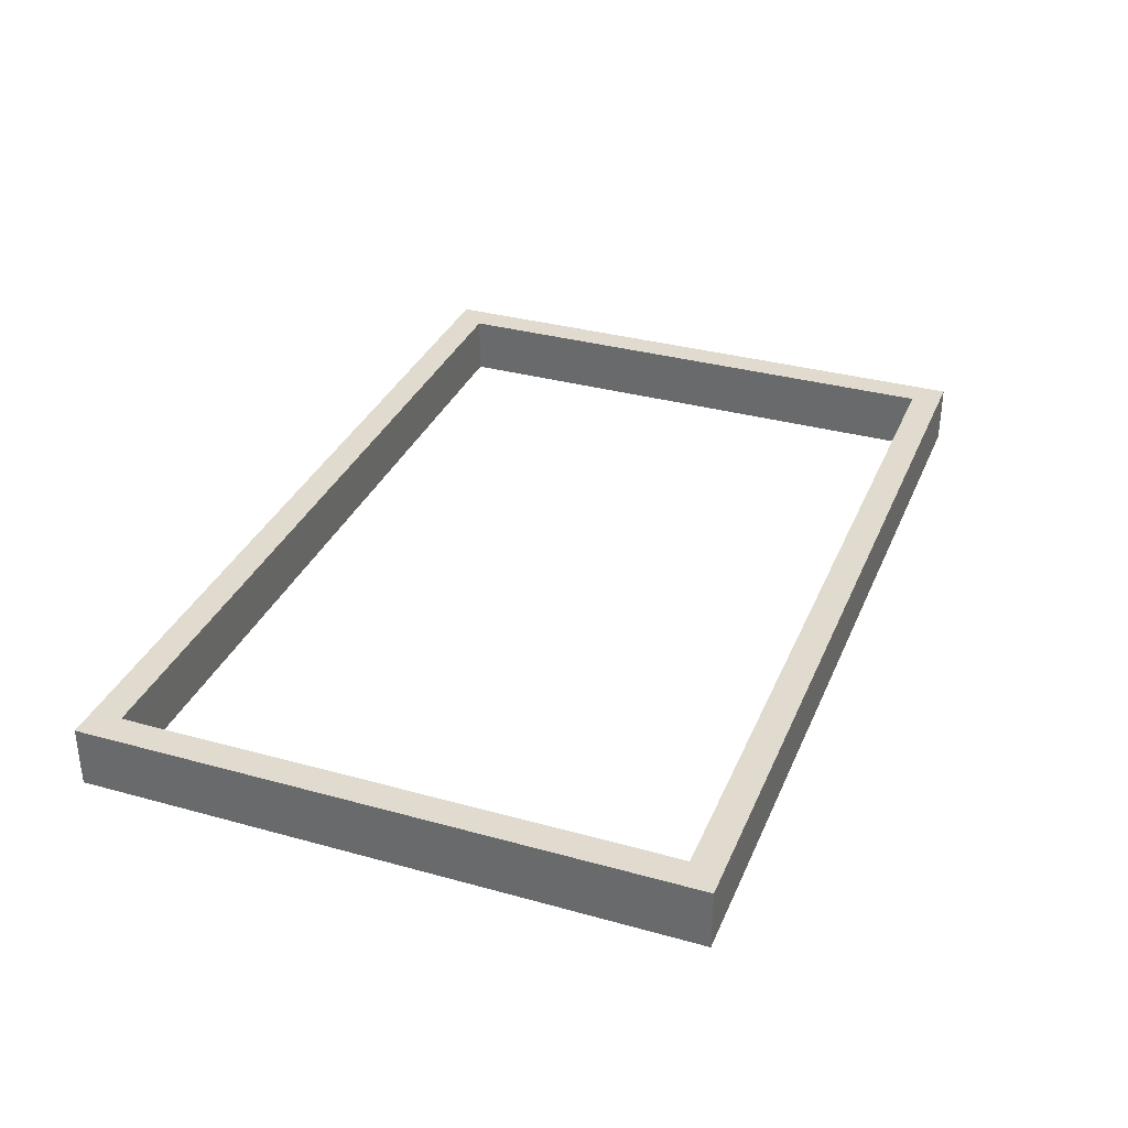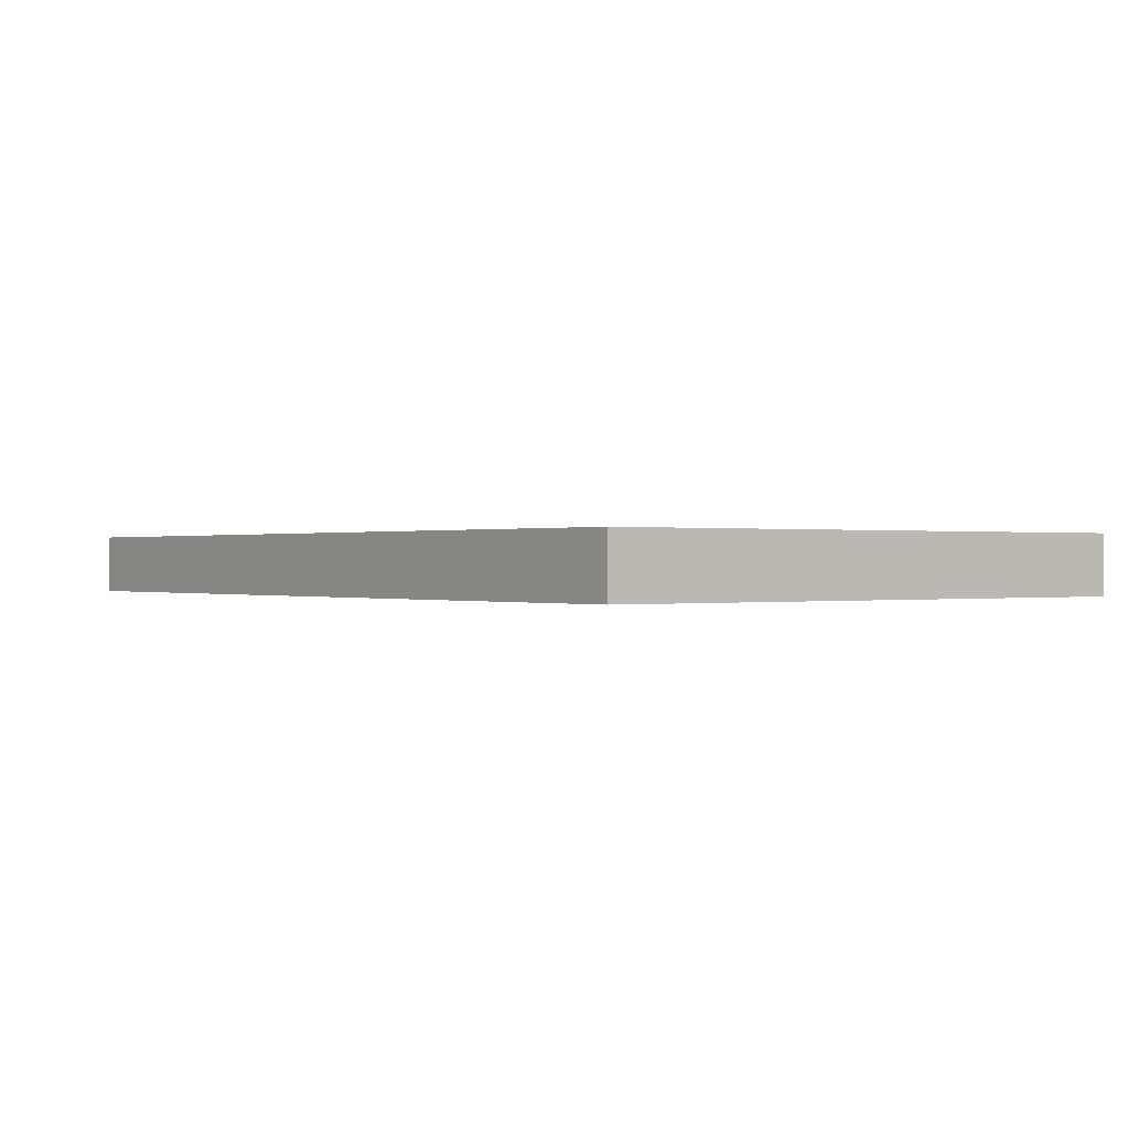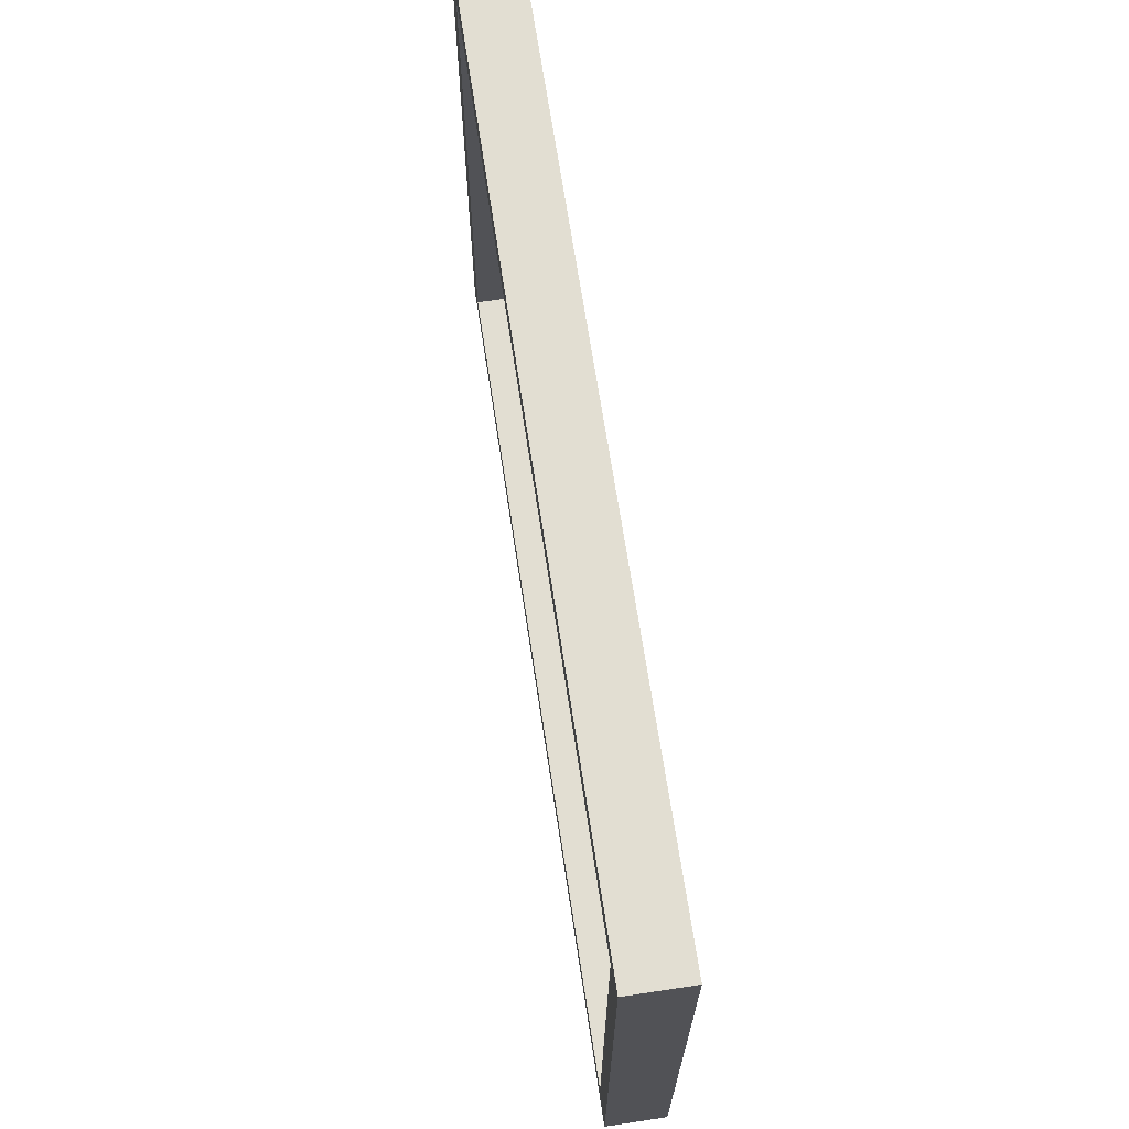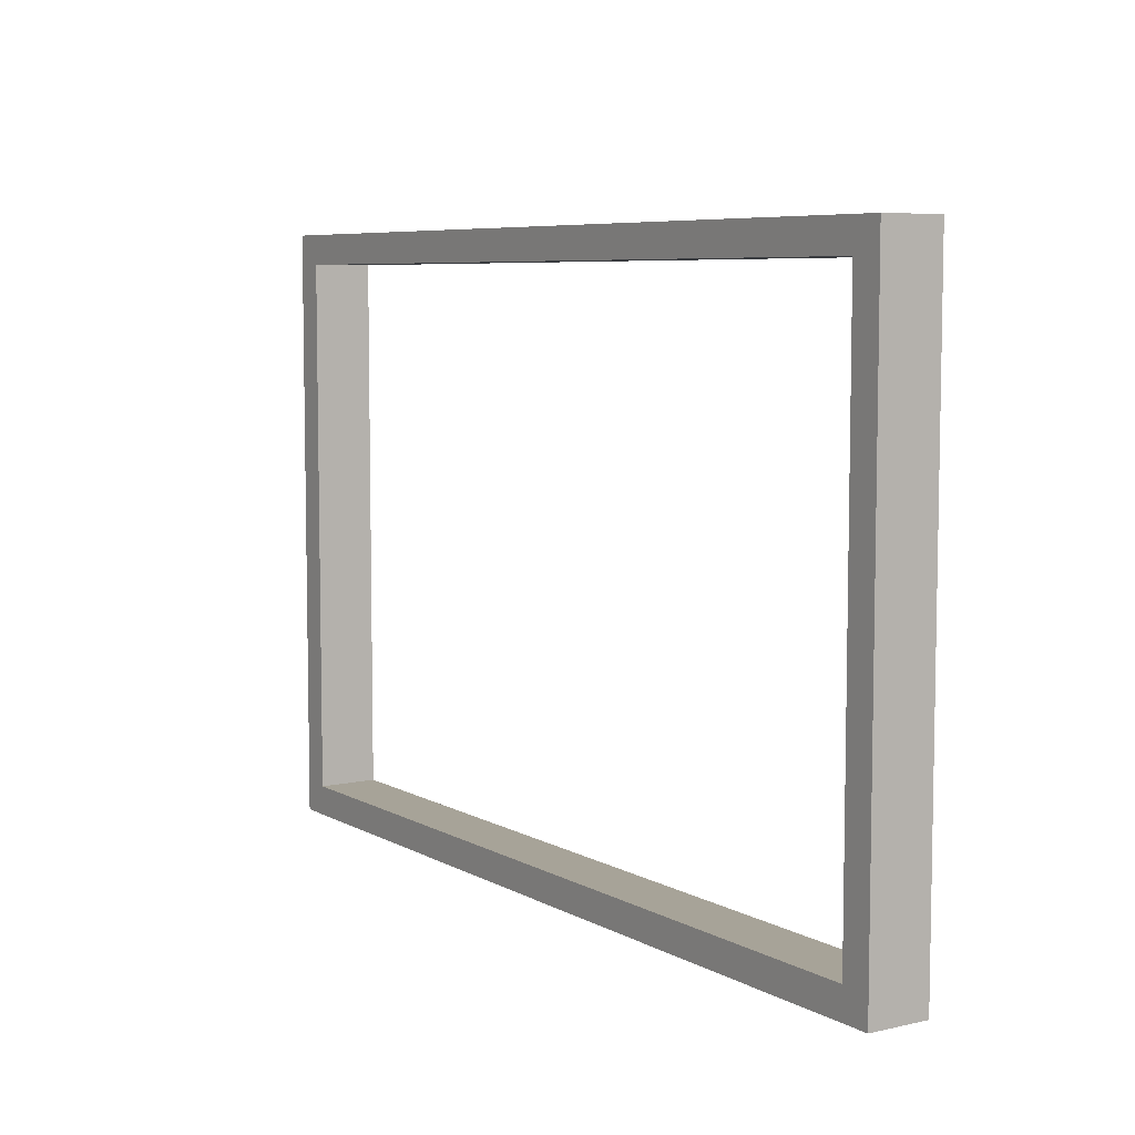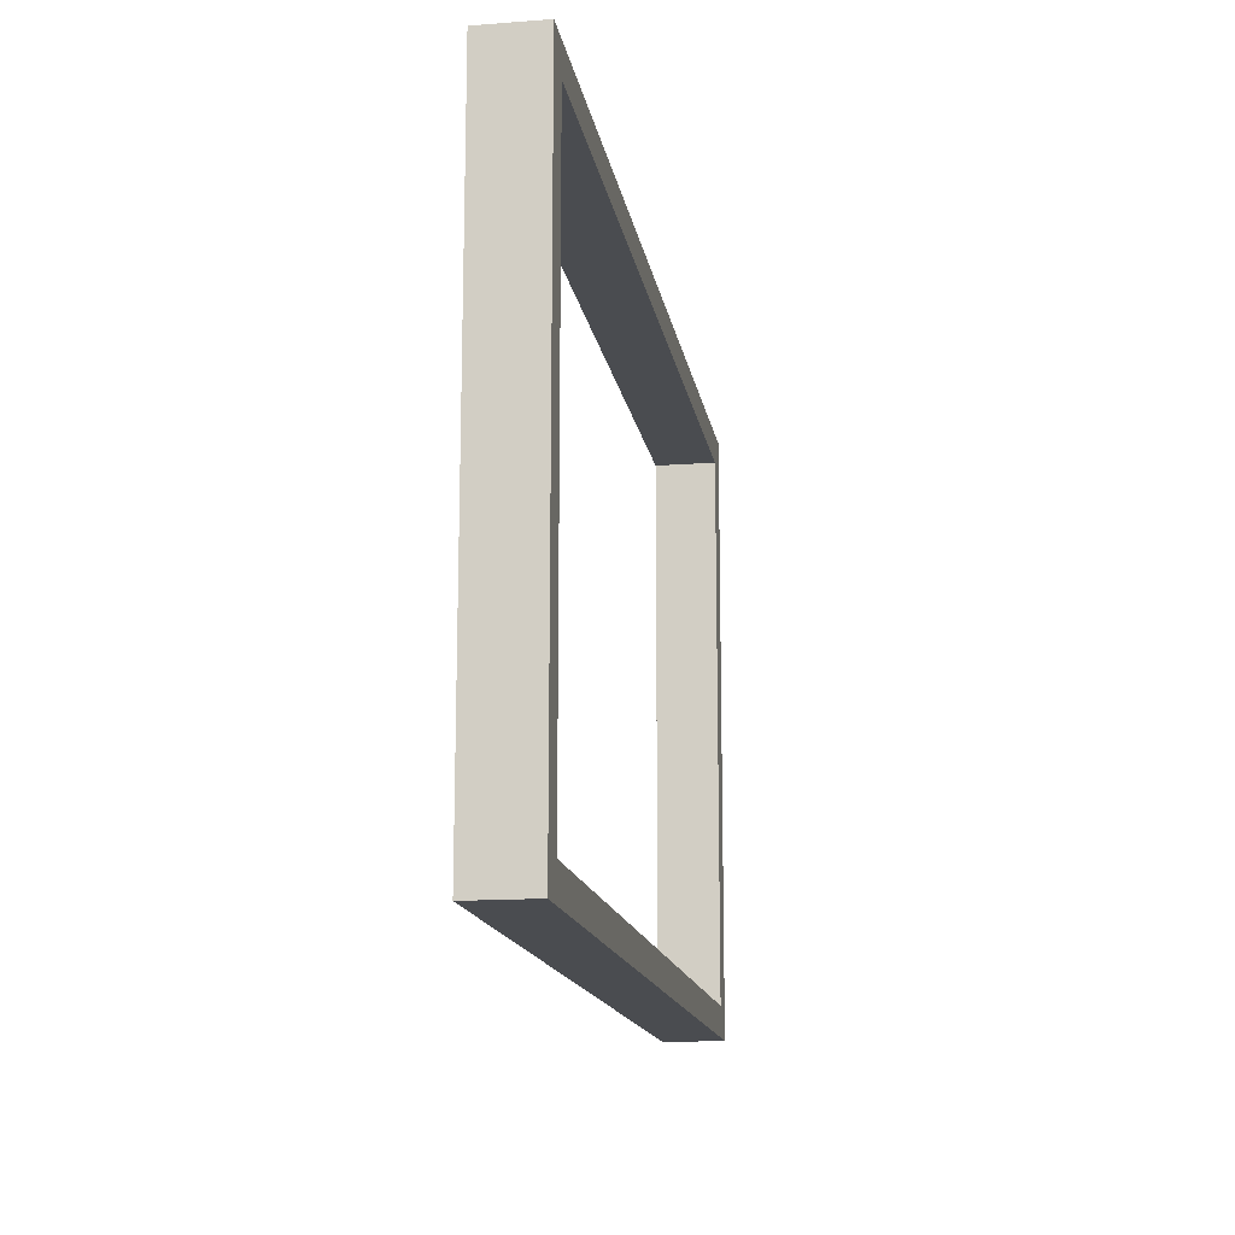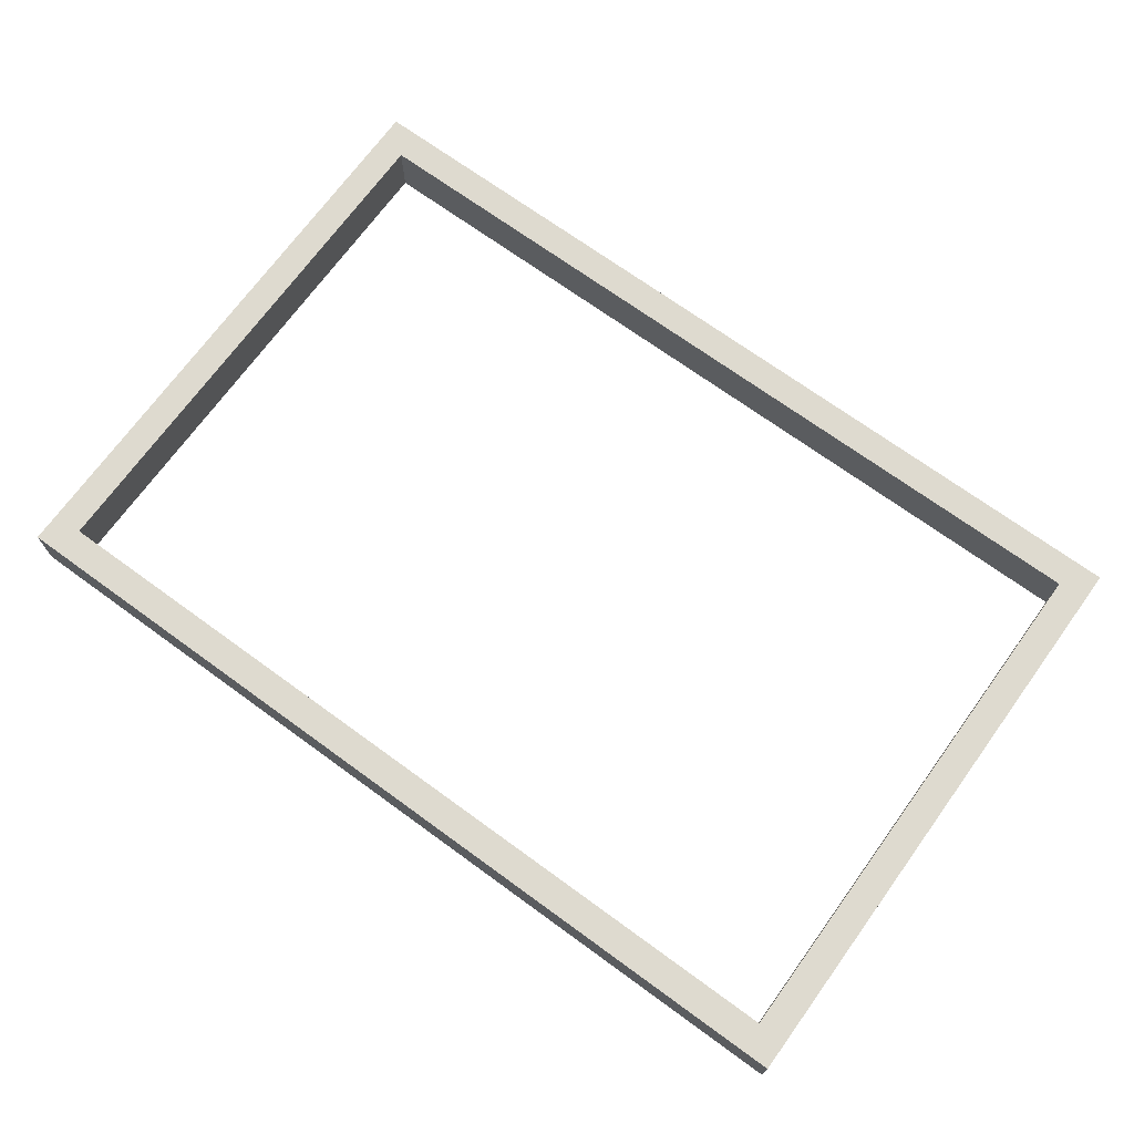
<metadata>
{"format":"obj","ext":"obj","renderer":"f3d","projection":"perspective","resolution":1024,"background":"white","views":[{"elev":33.7,"azim":-69.3,"up":"+Z"},{"elev":0.1,"azim":52.8,"up":"+Z"},{"elev":68.0,"azim":-98.6,"up":"+Y"},{"elev":6.8,"azim":-123.3,"up":"+Y"},{"elev":-15.0,"azim":-80.7,"up":"+Y"},{"elev":71.0,"azim":-144.0,"up":"+Z"}]}
</metadata>
<code>
o Frame
v 1.4 1.9 -0.1
v 1.4 0.1 -0.1
v 1.4 1.9 0.1
v 1.4 0.1 0.1
v -1.4 1.9 -0.1
v -1.4 0.1 -0.1
v -1.4 1.9 0.1
v -1.4 0.1 0.1
v 1.5 0 -0.1
v -1.5 0 -0.1
v 1.5 2 -0.1
v -1.5 0 0.1
v -1.5 2 0.1
v 1.5 2 0.1
v 1.5 0 0.1
v -1.5 2 -0.1
f 11 16 13 14
f 2 4 3 1
f 12 13 16 10
f 10 9 15 12
f 9 11 14 15
f 2 6 8 4
f 6 2 9 10
f 2 1 11 9
f 8 7 13 12
f 3 4 15 14
f 5 6 10 16
f 7 3 14 13
f 4 8 12 15
f 1 5 16 11
f 3 7 5 1
f 8 6 5 7

</code>
